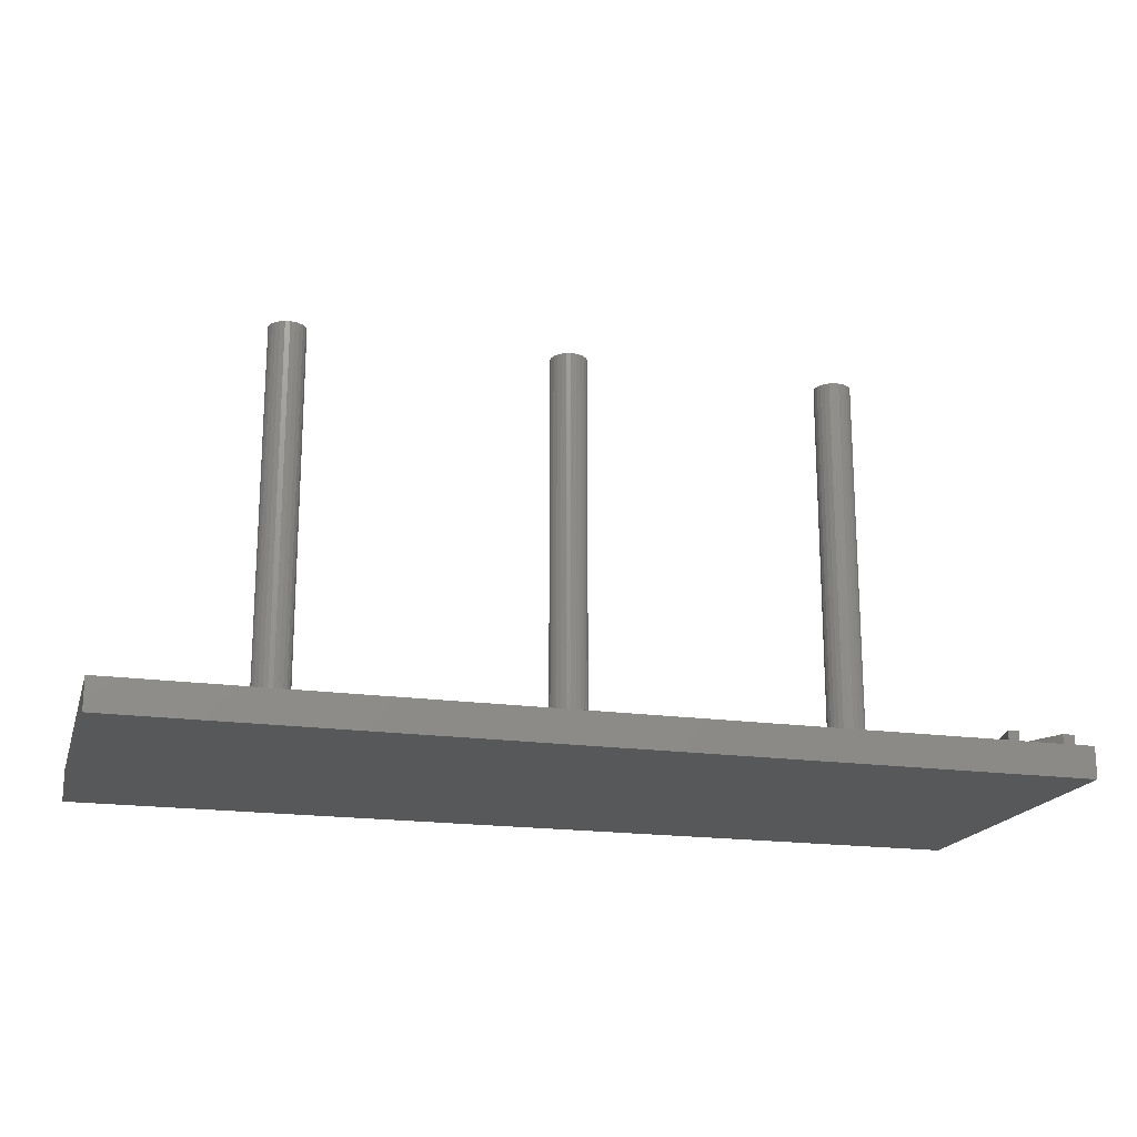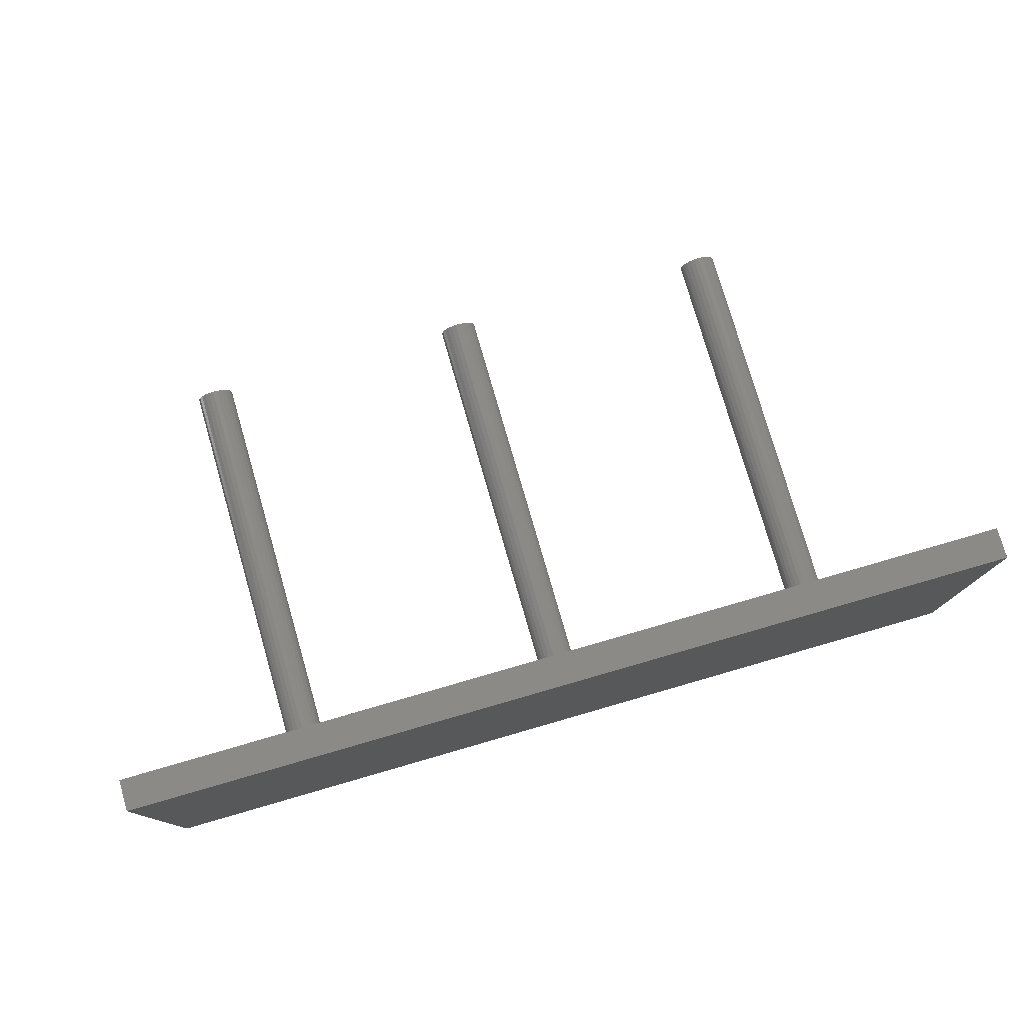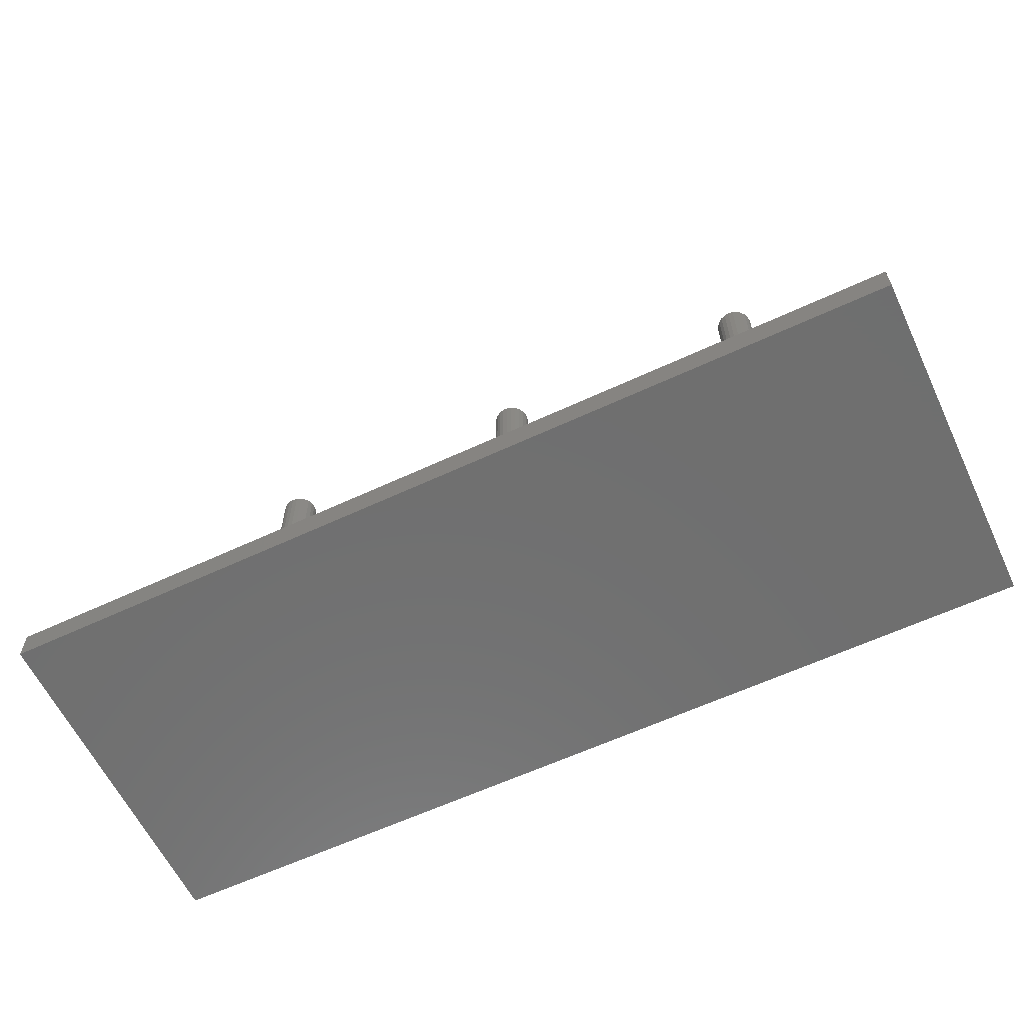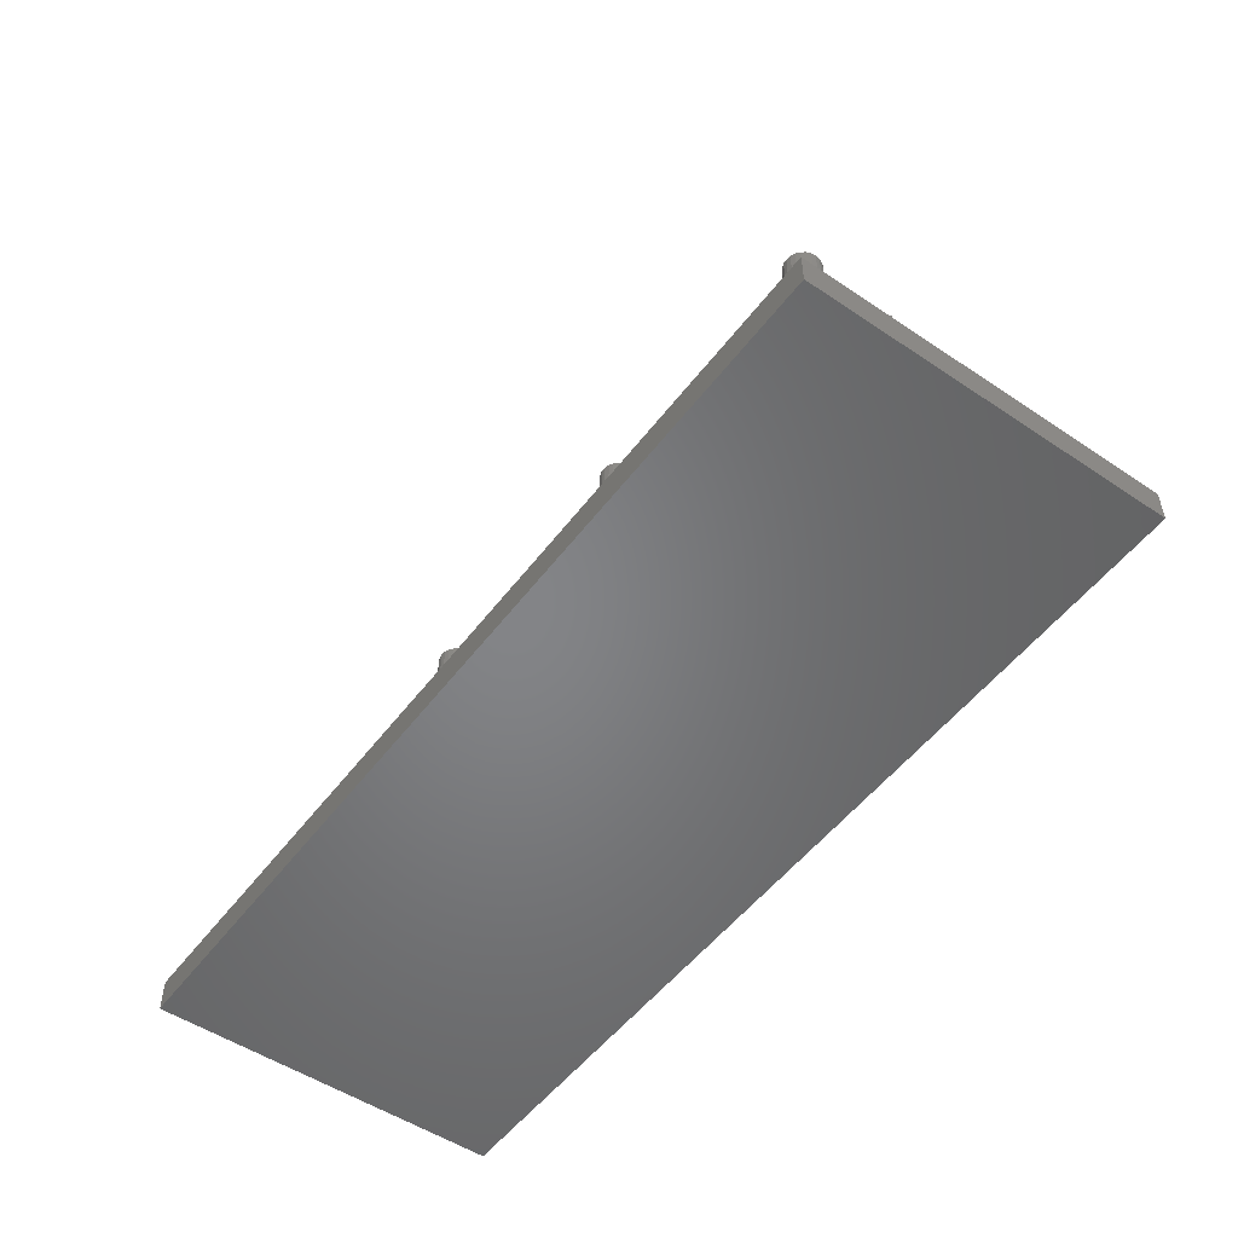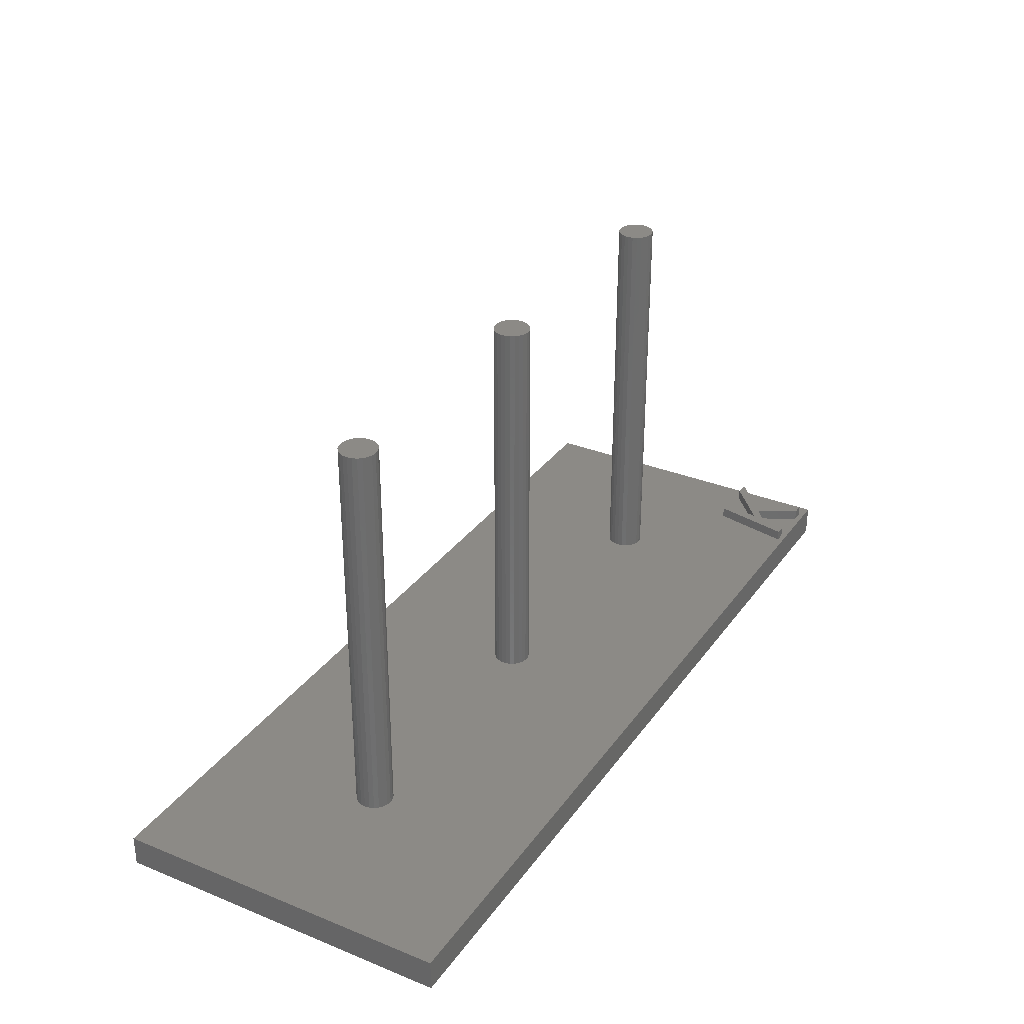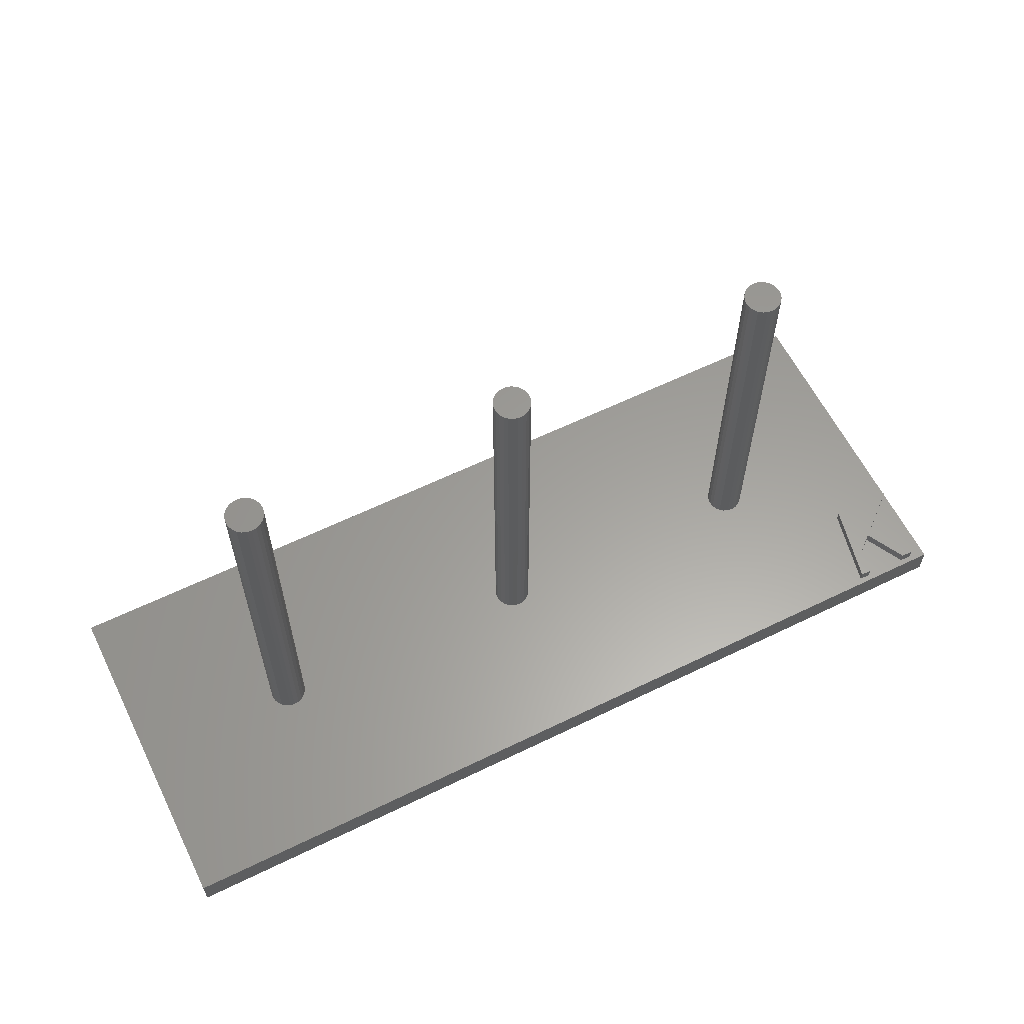
<metadata>
{"format":"stl","ext":"stl","renderer":"f3d","projection":"perspective","resolution":1024,"background":"white","views":[{"elev":-18.7,"azim":-15.3,"up":"+Z"},{"elev":77.6,"azim":163.9,"up":"+Y"},{"elev":-61.2,"azim":25.4,"up":"+Z"},{"elev":-52.0,"azim":54.0,"up":"+Z"},{"elev":31.7,"azim":-60.4,"up":"+Z"},{"elev":60.9,"azim":-26.4,"up":"+Z"}]}
</metadata>
<code>
# stl→obj: 190 verts, 372 faces
v 145 0 5
v 72.5 24.53 5
v 72.5 0 5
v 72.89 24.53 5
v 73.65 24.73 5
v 74.33 25.12 5
v 74.88 25.68 5
v 75.27 26.35 5
v 75.47 27.11 5
v 115.4 25.38 5
v 114.9 26 5
v 114.6 26.72 5
v 114.5 27.5 5
v 116 24.9 5
v 116.7 24.6 5
v 117.5 24.5 5
v 118.3 24.6 5
v 119 24.9 5
v 119.6 25.38 5
v 120.1 26 5
v 120.4 26.72 5
v 120.5 27.5 5
v 145 27.5 5
v 75.47 27.5 5
v 72.89 30.47 5
v 72.5 55 5
v 72.5 30.47 5
v 145 55 5
v 73.65 30.27 5
v 74.32 29.88 5
v 74.88 29.33 5
v 75.27 28.65 5
v 75.47 27.89 5
v 115.4 29.62 5
v 114.9 29 5
v 114.6 28.28 5
v 116 30.1 5
v 116.7 30.4 5
v 117.5 30.5 5
v 118.3 30.4 5
v 119 30.1 5
v 119.6 29.62 5
v 120.1 29 5
v 120.4 28.28 5
v 145 55 0
v 145 0 0
v 0 0 0
v 0 55 0
v 0 0 5
v 69.53 27.5 5
v 69.53 27.89 5
v 30.5 27.5 5
v 24.5 27.5 5
v 0 55 5
v 0 27.5 5
v 24.6 28.28 5
v 24.9 29 5
v 25.38 29.62 5
v 26 30.1 5
v 26.72 30.4 5
v 27.5 30.5 5
v 28.28 30.4 5
v 29 30.1 5
v 29.62 29.62 5
v 30.1 29 5
v 30.4 28.28 5
v 69.73 28.65 5
v 70.12 29.32 5
v 70.67 29.88 5
v 71.35 30.27 5
v 72.11 30.47 5
v 26 24.9 5
v 25.38 25.38 5
v 24.9 26 5
v 24.6 26.72 5
v 26.72 24.6 5
v 27.5 24.5 5
v 28.28 24.6 5
v 29 24.9 5
v 29.62 25.38 5
v 30.1 26 5
v 30.4 26.72 5
v 69.53 27.11 5
v 69.73 26.35 5
v 70.12 25.67 5
v 70.68 25.12 5
v 71.35 24.73 5
v 72.11 24.53 5
v 69.53 27.5 70
v 69.73 28.65 70
v 69.53 27.89 70
v 69.53 27.11 70
v 69.73 26.35 70
v 70.12 29.32 70
v 70.12 25.67 70
v 70.67 29.88 70
v 70.68 25.12 70
v 71.35 30.27 70
v 71.35 24.73 70
v 72.11 30.47 70
v 72.11 24.53 70
v 72.5 30.47 70
v 72.5 24.53 70
v 72.89 24.53 70
v 72.89 30.47 70
v 73.65 30.27 70
v 73.65 24.73 70
v 74.32 29.88 70
v 74.33 25.12 70
v 74.88 29.33 70
v 74.88 25.68 70
v 75.27 28.65 70
v 75.27 26.35 70
v 75.47 27.89 70
v 75.47 27.11 70
v 75.47 27.5 70
v 24.6 28.28 70
v 24.5 27.5 70
v 24.6 26.72 70
v 24.9 26 70
v 25.38 25.38 70
v 26 24.9 70
v 26.72 24.6 70
v 27.5 24.5 70
v 28.28 24.6 70
v 29 24.9 70
v 29.62 25.38 70
v 30.1 26 70
v 30.4 26.72 70
v 30.5 27.5 70
v 30.4 28.28 70
v 30.1 29 70
v 29.62 29.62 70
v 29 30.1 70
v 28.28 30.4 70
v 27.5 30.5 70
v 26.72 30.4 70
v 26 30.1 70
v 25.38 29.62 70
v 24.9 29 70
v 114.9 26 70
v 115.4 25.38 70
v 114.6 26.72 70
v 114.5 27.5 70
v 114.6 28.28 70
v 116 24.9 70
v 116.7 24.6 70
v 117.5 24.5 70
v 118.3 24.6 70
v 119 24.9 70
v 119.6 25.38 70
v 120.1 26 70
v 120.4 26.72 70
v 120.5 27.5 70
v 120.4 28.28 70
v 120.1 29 70
v 119.6 29.62 70
v 119 30.1 70
v 118.3 30.4 70
v 117.5 30.5 70
v 116.7 30.4 70
v 116 30.1 70
v 115.4 29.62 70
v 114.9 29 70
v 136.1 13.91 5
v 134.8 7.509 5
v 134.4 13.91 5
v 133.4 0.9234 5
v 131.7 0.9234 5
v 134.3 5.308 5
v 134.8 7.473 5
v 136.9 7.509 5
v 142.2 13.91 5
v 138.2 8.565 5
v 144.5 13.91 5
v 140.5 0.9234 5
v 142.4 0.9234 5
v 140.5 0.9234 6.741
v 138.2 8.565 6.741
v 136.9 7.509 6.741
v 142.4 0.9234 6.741
v 133.4 0.9234 6.741
v 134.4 13.91 6.741
v 131.7 0.9234 6.741
v 134.3 5.308 6.741
v 134.8 7.509 6.741
v 134.8 7.473 6.741
v 142.2 13.91 6.741
v 144.5 13.91 6.741
v 136.1 13.91 6.741
f 1 2 3
f 2 1 4
f 4 1 5
f 5 1 6
f 6 1 7
f 7 1 8
f 8 1 9
f 9 1 10
f 9 10 11
f 9 11 12
f 9 12 13
f 10 1 14
f 14 1 15
f 15 1 16
f 16 1 17
f 17 1 18
f 18 1 19
f 19 1 20
f 20 1 21
f 21 1 22
f 22 1 23
f 13 24 9
f 25 26 27
f 26 25 28
f 28 25 29
f 28 29 30
f 28 30 31
f 28 31 32
f 28 32 33
f 28 33 24
f 28 24 34
f 34 24 35
f 35 24 36
f 36 24 13
f 28 34 37
f 28 37 38
f 28 38 39
f 28 39 40
f 28 40 41
f 28 41 42
f 28 42 43
f 28 43 44
f 28 44 22
f 28 22 23
f 45 1 46
f 1 45 23
f 23 45 28
f 45 47 48
f 47 45 46
f 1 47 46
f 47 1 49
f 49 1 3
f 50 51 52
f 53 54 55
f 54 53 56
f 54 56 57
f 54 57 58
f 54 58 59
f 54 59 26
f 26 59 60
f 26 60 61
f 26 61 62
f 26 62 63
f 26 63 64
f 26 64 65
f 26 65 66
f 26 66 52
f 26 52 51
f 26 51 67
f 26 67 68
f 26 68 69
f 26 69 70
f 26 70 71
f 26 71 27
f 54 45 48
f 45 54 28
f 28 54 26
f 55 47 49
f 47 55 48
f 48 55 54
f 3 55 49
f 55 3 72
f 55 72 73
f 55 73 74
f 55 74 75
f 55 75 53
f 72 3 76
f 76 3 77
f 77 3 78
f 78 3 79
f 79 3 80
f 80 3 81
f 81 3 82
f 82 3 52
f 52 3 83
f 52 83 50
f 83 3 84
f 84 3 85
f 85 3 86
f 86 3 87
f 87 3 88
f 88 3 2
f 89 90 91
f 90 89 92
f 90 92 93
f 90 93 94
f 94 93 95
f 94 95 96
f 96 95 97
f 96 97 98
f 98 97 99
f 98 99 100
f 100 99 101
f 100 101 102
f 102 101 103
f 102 103 104
f 102 104 105
f 105 104 106
f 106 104 107
f 106 107 108
f 108 107 109
f 108 109 110
f 110 109 111
f 110 111 112
f 112 111 113
f 112 113 114
f 114 113 115
f 114 115 116
f 103 88 2
f 88 103 101
f 104 2 4
f 2 104 103
f 107 4 5
f 4 107 104
f 109 5 6
f 5 109 107
f 7 109 6
f 109 7 111
f 8 111 7
f 111 8 113
f 9 113 8
f 113 9 115
f 24 115 9
f 115 24 116
f 33 116 24
f 116 33 114
f 32 114 33
f 114 32 112
f 117 53 118
f 53 117 56
f 118 75 119
f 75 118 53
f 119 74 120
f 74 119 75
f 120 73 121
f 73 120 74
f 122 73 72
f 73 122 121
f 123 72 76
f 72 123 122
f 124 76 77
f 76 124 123
f 125 77 78
f 77 125 124
f 126 78 79
f 78 126 125
f 127 79 80
f 79 127 126
f 81 127 80
f 127 81 128
f 82 128 81
f 128 82 129
f 52 129 82
f 129 52 130
f 66 130 52
f 130 66 131
f 65 131 66
f 131 65 132
f 64 132 65
f 132 64 133
f 134 64 63
f 64 134 133
f 135 63 62
f 63 135 134
f 136 62 61
f 62 136 135
f 137 61 60
f 61 137 136
f 138 60 59
f 60 138 137
f 139 59 58
f 59 139 138
f 139 57 140
f 57 139 58
f 140 56 117
f 56 140 57
f 101 87 88
f 87 101 99
f 99 86 87
f 86 99 97
f 97 85 86
f 85 97 95
f 93 85 95
f 85 93 84
f 92 84 93
f 84 92 83
f 89 83 92
f 83 89 50
f 91 50 89
f 50 91 51
f 90 51 91
f 51 90 67
f 94 67 90
f 67 94 68
f 96 68 94
f 68 96 69
f 96 70 69
f 70 96 98
f 98 71 70
f 71 98 100
f 100 27 71
f 27 100 102
f 102 25 27
f 25 102 105
f 105 29 25
f 29 105 106
f 106 30 29
f 30 106 108
f 108 31 30
f 31 108 110
f 31 112 32
f 112 31 110
f 119 117 118
f 117 119 120
f 117 120 140
f 140 120 139
f 139 120 121
f 139 121 122
f 139 122 138
f 138 122 137
f 137 122 123
f 137 123 124
f 137 124 136
f 136 124 125
f 136 125 135
f 135 125 126
f 135 126 134
f 134 126 133
f 133 126 127
f 133 127 128
f 133 128 132
f 132 128 129
f 132 129 131
f 131 129 130
f 141 10 142
f 10 141 11
f 143 11 141
f 11 143 12
f 144 12 143
f 12 144 13
f 145 13 144
f 13 145 36
f 146 10 14
f 10 146 142
f 147 14 15
f 14 147 146
f 148 15 16
f 15 148 147
f 149 16 17
f 16 149 148
f 150 17 18
f 17 150 149
f 151 18 19
f 18 151 150
f 20 151 19
f 151 20 152
f 21 152 20
f 152 21 153
f 22 153 21
f 153 22 154
f 44 154 22
f 154 44 155
f 43 155 44
f 155 43 156
f 42 156 43
f 156 42 157
f 158 42 41
f 42 158 157
f 159 41 40
f 41 159 158
f 160 40 39
f 40 160 159
f 161 39 38
f 39 161 160
f 162 38 37
f 38 162 161
f 163 37 34
f 37 163 162
f 164 36 145
f 36 164 35
f 163 35 164
f 35 163 34
f 143 145 144
f 145 143 141
f 145 141 164
f 164 141 142
f 164 142 163
f 163 142 146
f 163 146 162
f 162 146 147
f 162 147 161
f 161 147 148
f 161 148 160
f 160 148 149
f 160 149 159
f 159 149 150
f 159 150 158
f 158 150 151
f 158 151 157
f 157 151 152
f 157 152 156
f 156 152 153
f 156 153 155
f 155 153 154
f 165 166 167
f 167 168 169
f 168 167 170
f 170 167 166
f 170 166 171
f 170 171 172
f 172 171 173
f 172 173 174
f 174 173 175
f 174 176 172
f 176 174 177
f 178 179 180
f 179 178 181
f 182 183 184
f 183 182 185
f 183 185 186
f 186 185 187
f 187 185 180
f 187 180 188
f 188 180 179
f 188 179 189
f 190 183 186
f 183 169 184
f 169 183 167
f 183 165 167
f 165 183 190
f 165 186 166
f 186 165 190
f 186 171 166
f 171 186 187
f 187 173 171
f 173 187 188
f 188 175 173
f 175 188 189
f 189 174 175
f 174 189 179
f 174 181 177
f 181 174 179
f 181 176 177
f 176 181 178
f 180 176 178
f 176 180 172
f 180 170 172
f 170 180 185
f 170 182 168
f 182 170 185
f 182 169 168
f 169 182 184

</code>
